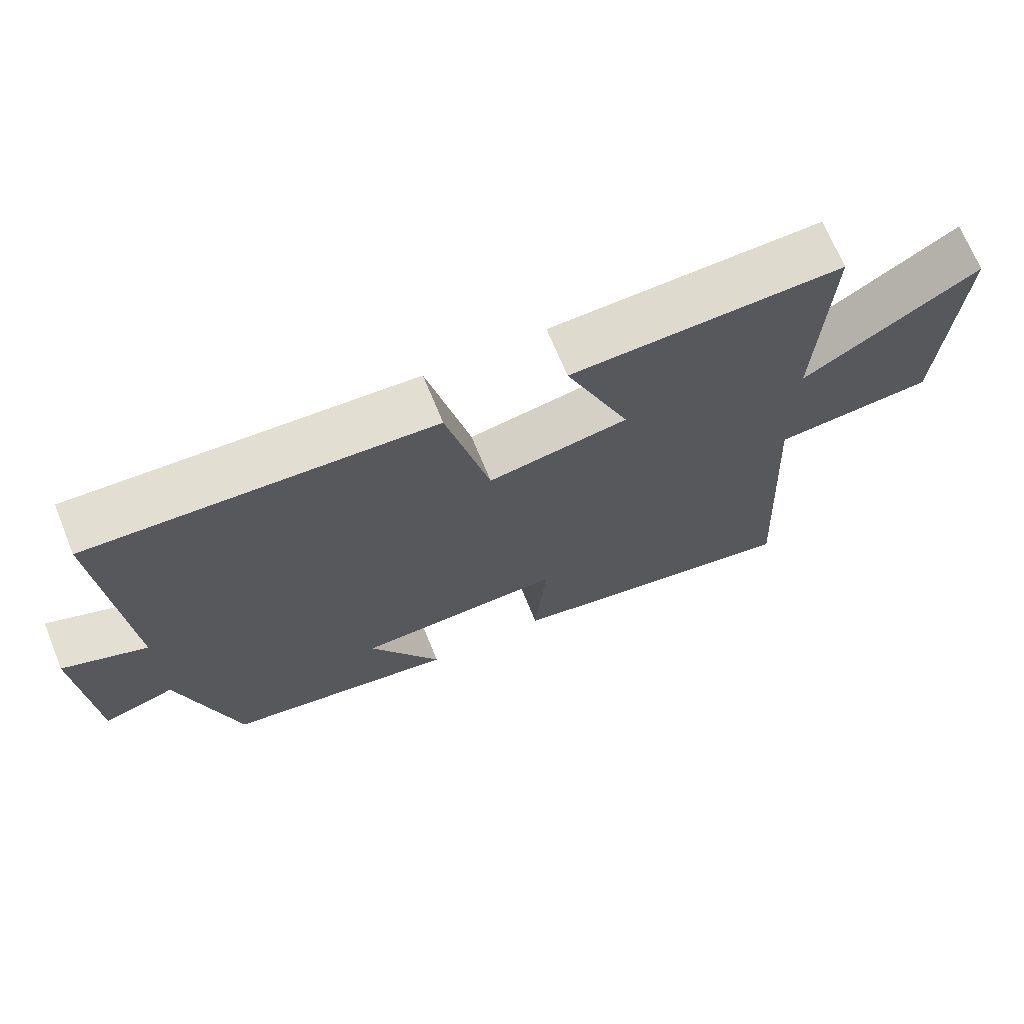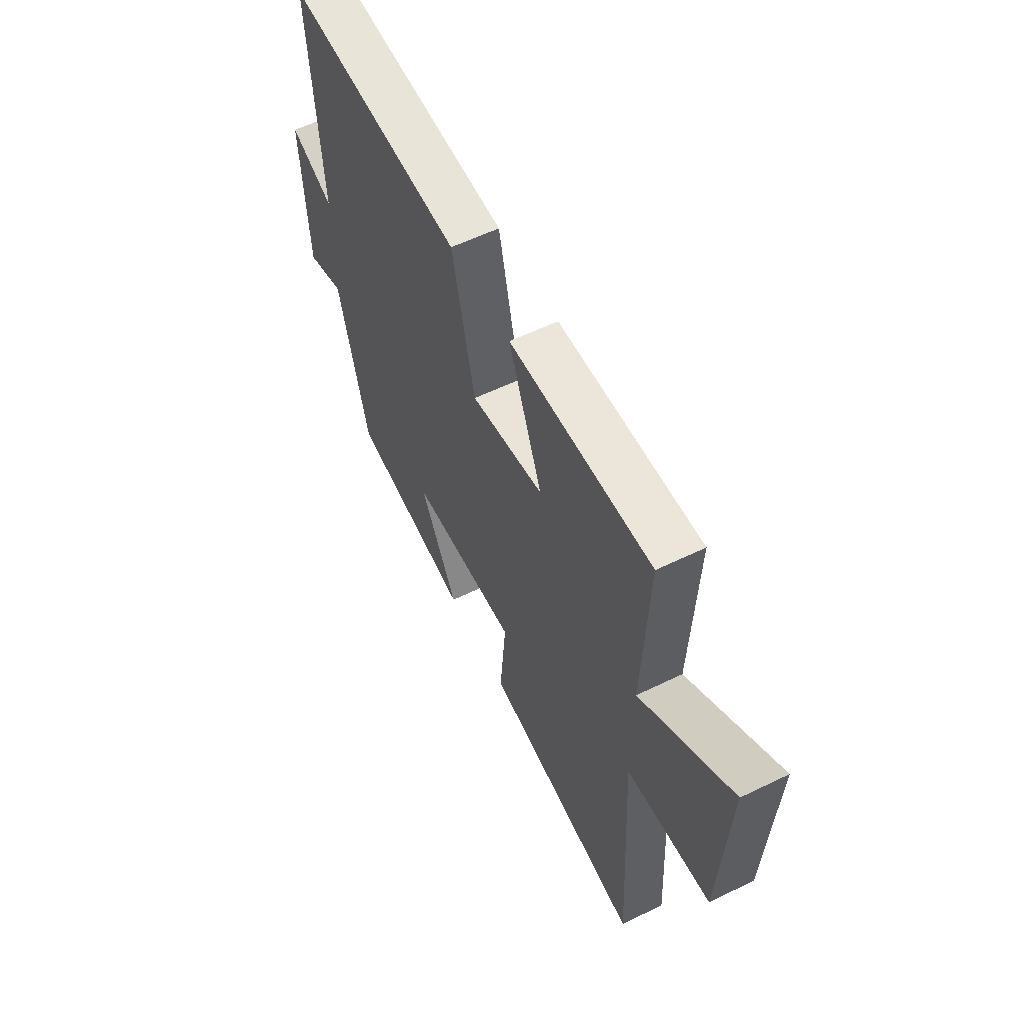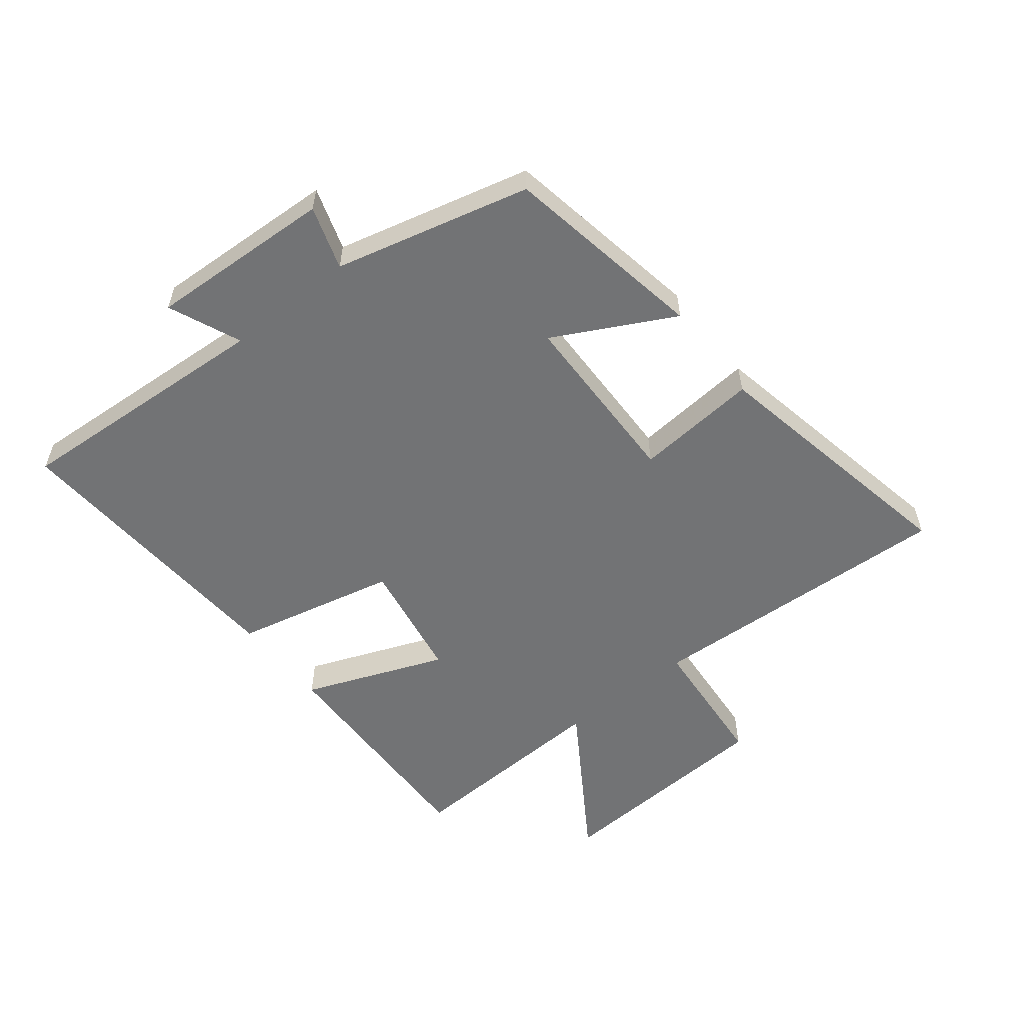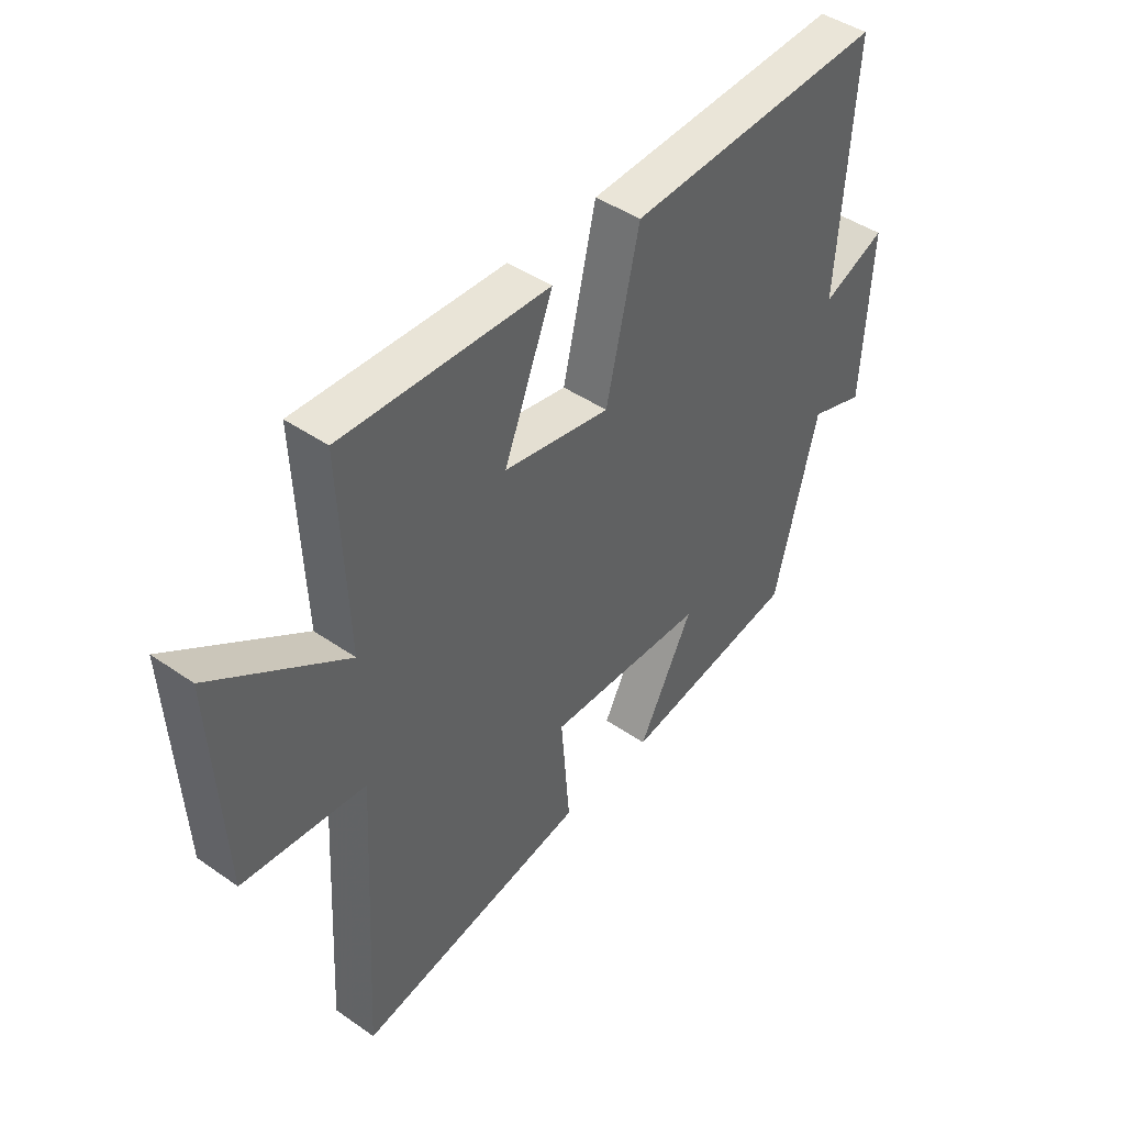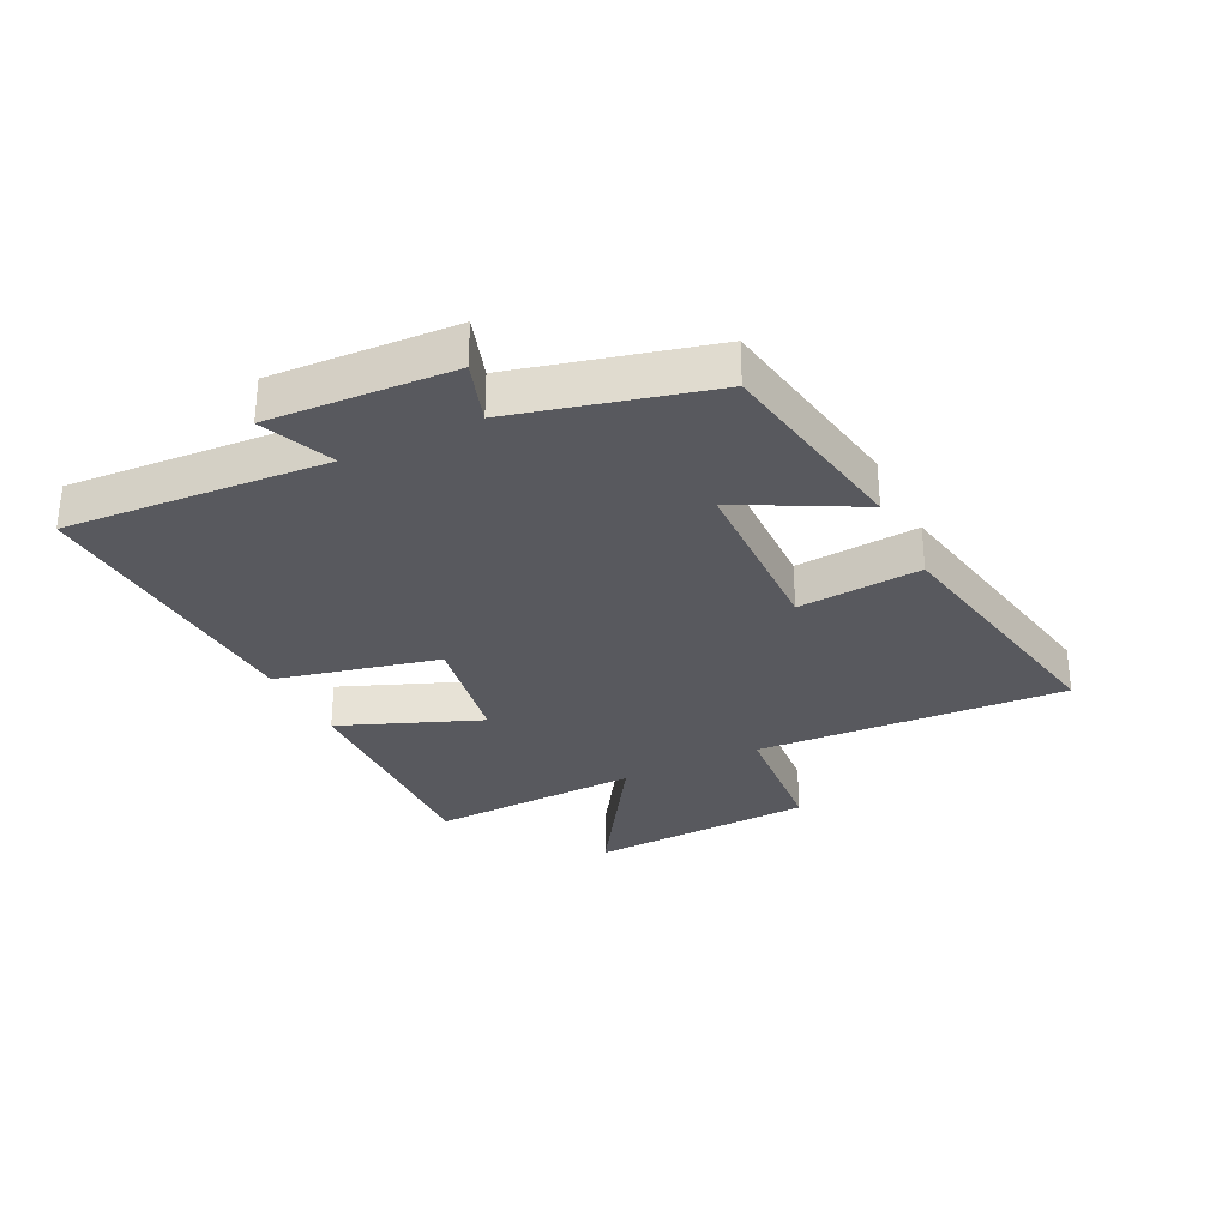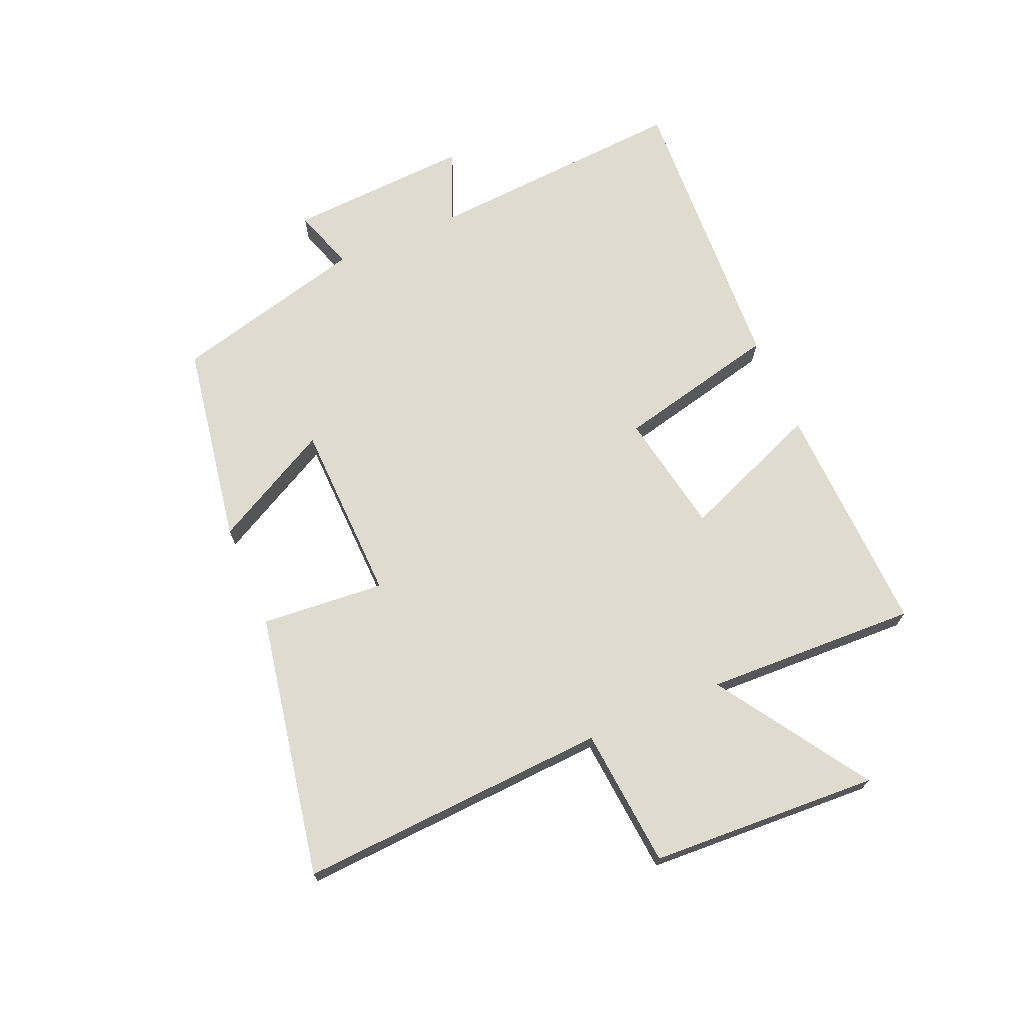
<metadata>
{"format":"obj","ext":"obj","renderer":"f3d","projection":"perspective","resolution":1024,"background":"white","views":[{"elev":69.9,"azim":157.7,"up":"+Z"},{"elev":58.2,"azim":-116.7,"up":"+Z"},{"elev":-55.8,"azim":128.6,"up":"+Y"},{"elev":44.3,"azim":-50.9,"up":"+Z"},{"elev":-30.4,"azim":116.2,"up":"+Y"},{"elev":70.3,"azim":-113.3,"up":"+Y"}]}
</metadata>
<code>
v 0.419 0.07 -0.443
v 0.085 0.07 -0.5
v 0.188 0.07 -0.305
v -0.11 0.07 -0.297
v -0.093 0.07 -0.5
v -0.528 0.07 -0.582
v -0.5 0.07 -0.07
v -0.729 0.07 -0.05
v -0.749 0.07 0.326
v -0.5 0.07 0.164
v -0.514 0.07 0.513
v -0.127 0.07 0.5
v -0.219 0.07 0.269
v -0.019 0.07 0.233
v 0.043 0.07 0.5
v 0.529 0.07 0.526
v 0.5 0.07 0.094
v 0.619 0.07 0.144
v 0.603 0.07 -0.158
v 0.5 0.07 -0.124
v 0.419 0 -0.443
v 0.085 0 -0.5
v 0.188 0 -0.305
v -0.11 0 -0.297
v -0.093 0 -0.5
v -0.528 0 -0.582
v -0.5 0 -0.07
v -0.729 0 -0.05
v -0.749 0 0.326
v -0.5 0 0.164
v -0.514 0 0.513
v -0.127 0 0.5
v -0.219 0 0.269
v -0.019 0 0.233
v 0.043 0 0.5
v 0.529 0 0.526
v 0.5 0 0.094
v 0.619 0 0.144
v 0.603 0 -0.158
v 0.5 0 -0.124
f 17 18 19 20
f 17 20 1 2
f 14 15 16 17
f 13 14 17
f 10 11 12 13
f 10 13 17
f 7 8 9 10
f 7 10 17
f 4 5 6 7
f 3 4 7 17
f 2 3 17
f 40 39 38 37
f 22 21 40 37
f 37 36 35 34
f 37 34 33
f 33 32 31 30
f 37 33 30
f 30 29 28 27
f 37 30 27
f 27 26 25 24
f 37 27 24 23
f 37 23 22
f 1 21 22 2
f 2 22 23 3
f 3 23 24 4
f 4 24 25 5
f 5 25 26 6
f 6 26 27 7
f 7 27 28 8
f 8 28 29 9
f 9 29 30 10
f 10 30 31 11
f 11 31 32 12
f 12 32 33 13
f 13 33 34 14
f 14 34 35 15
f 15 35 36 16
f 16 36 37 17
f 17 37 38 18
f 18 38 39 19
f 19 39 40 20
f 20 40 21 1

</code>
